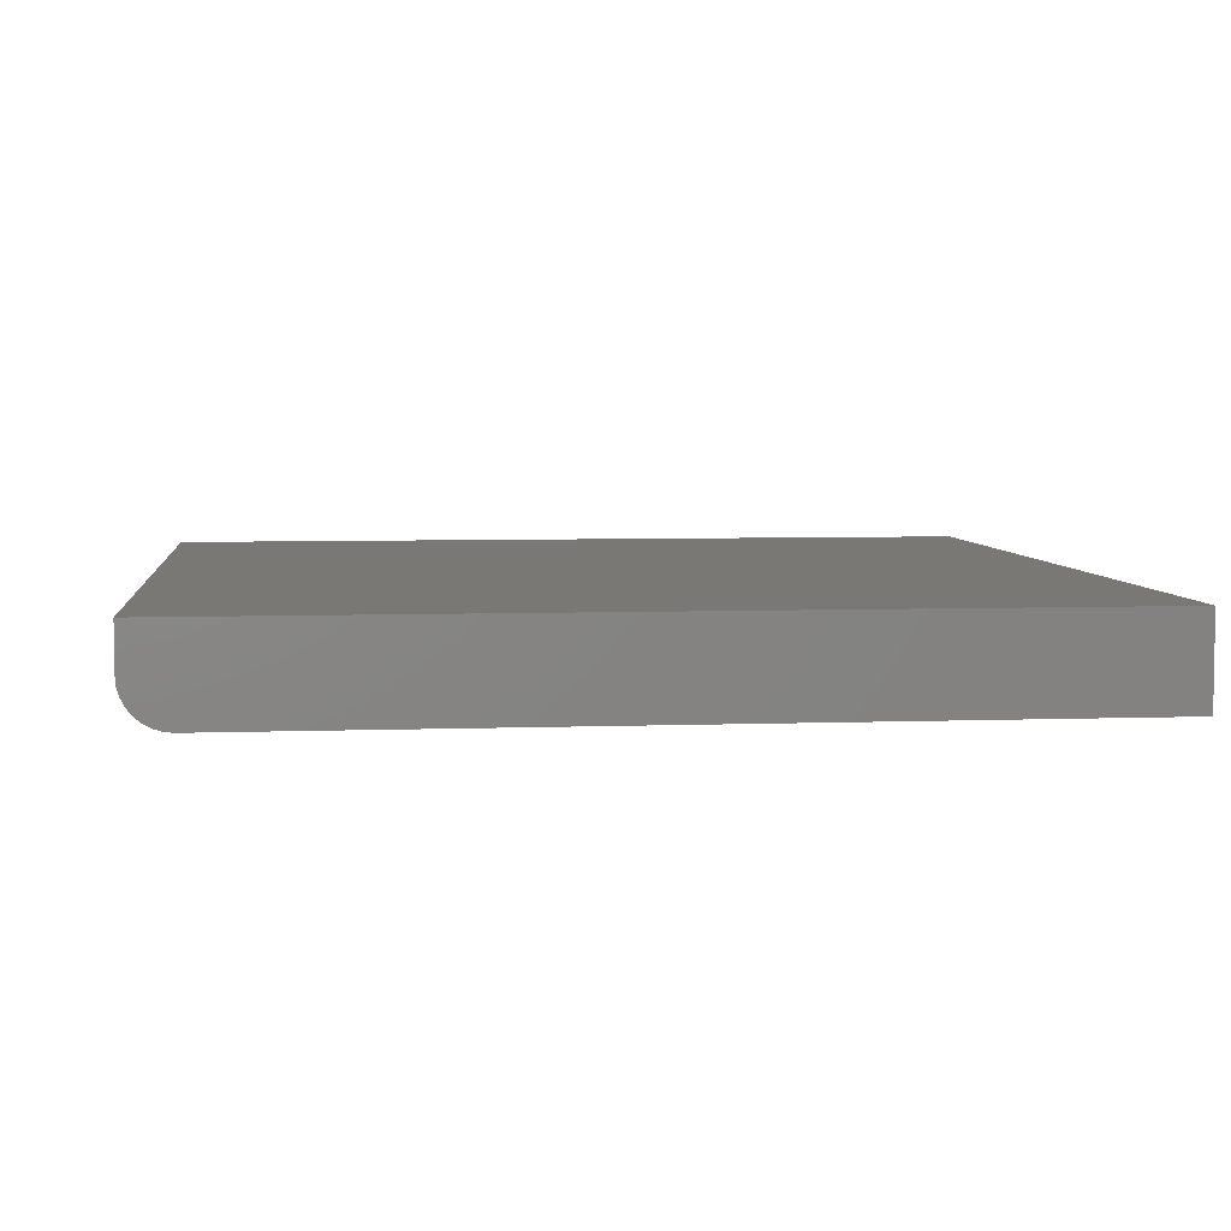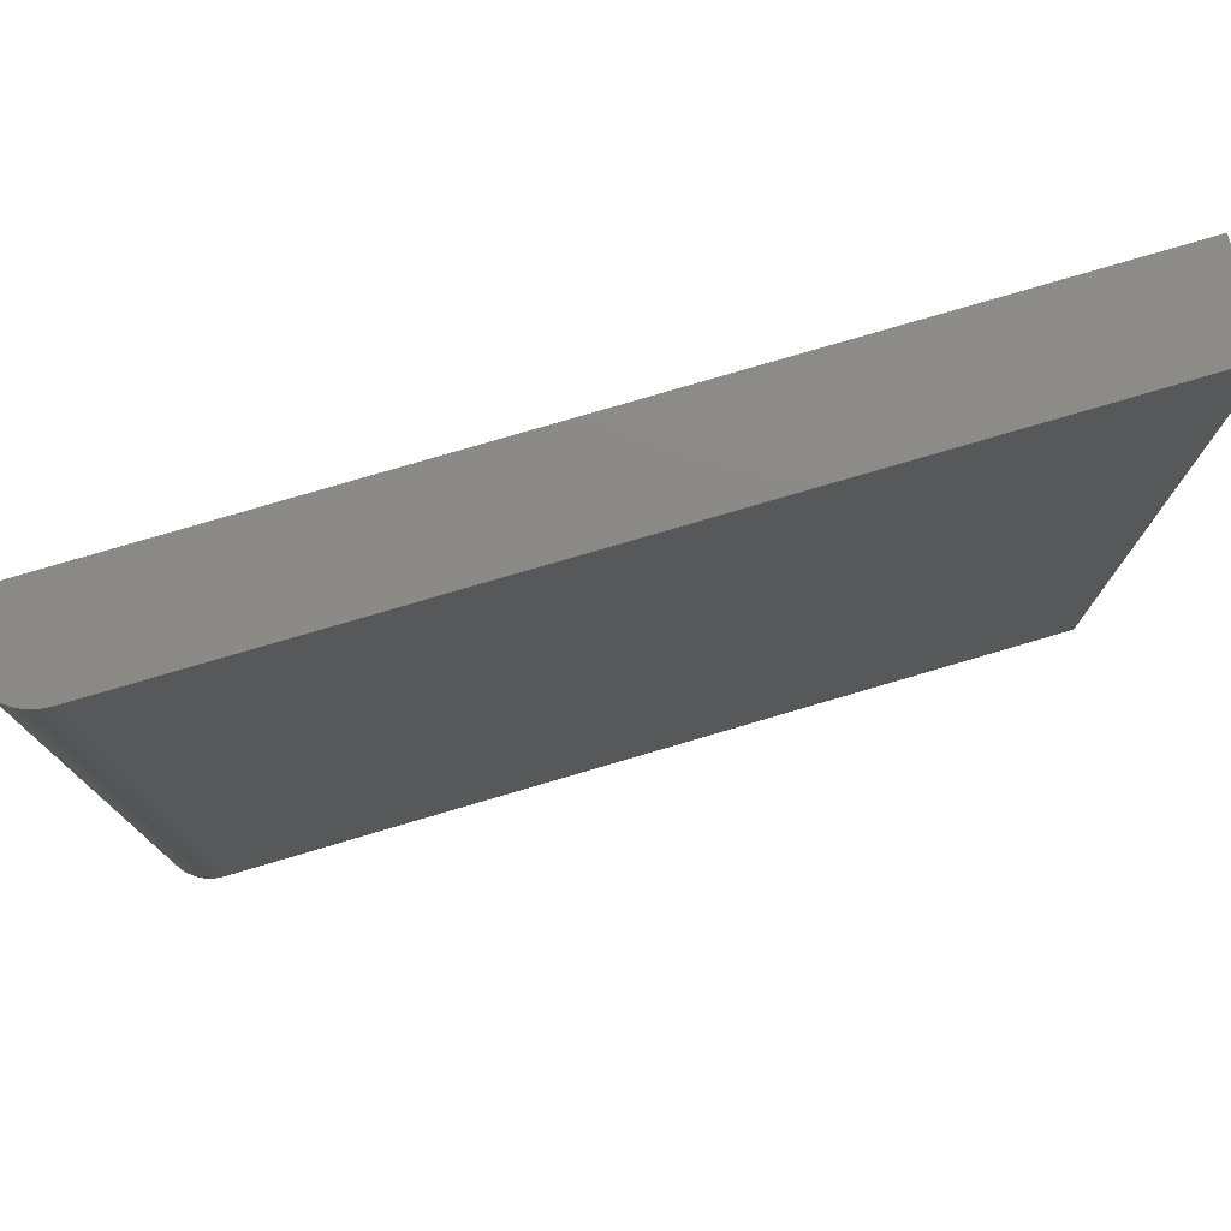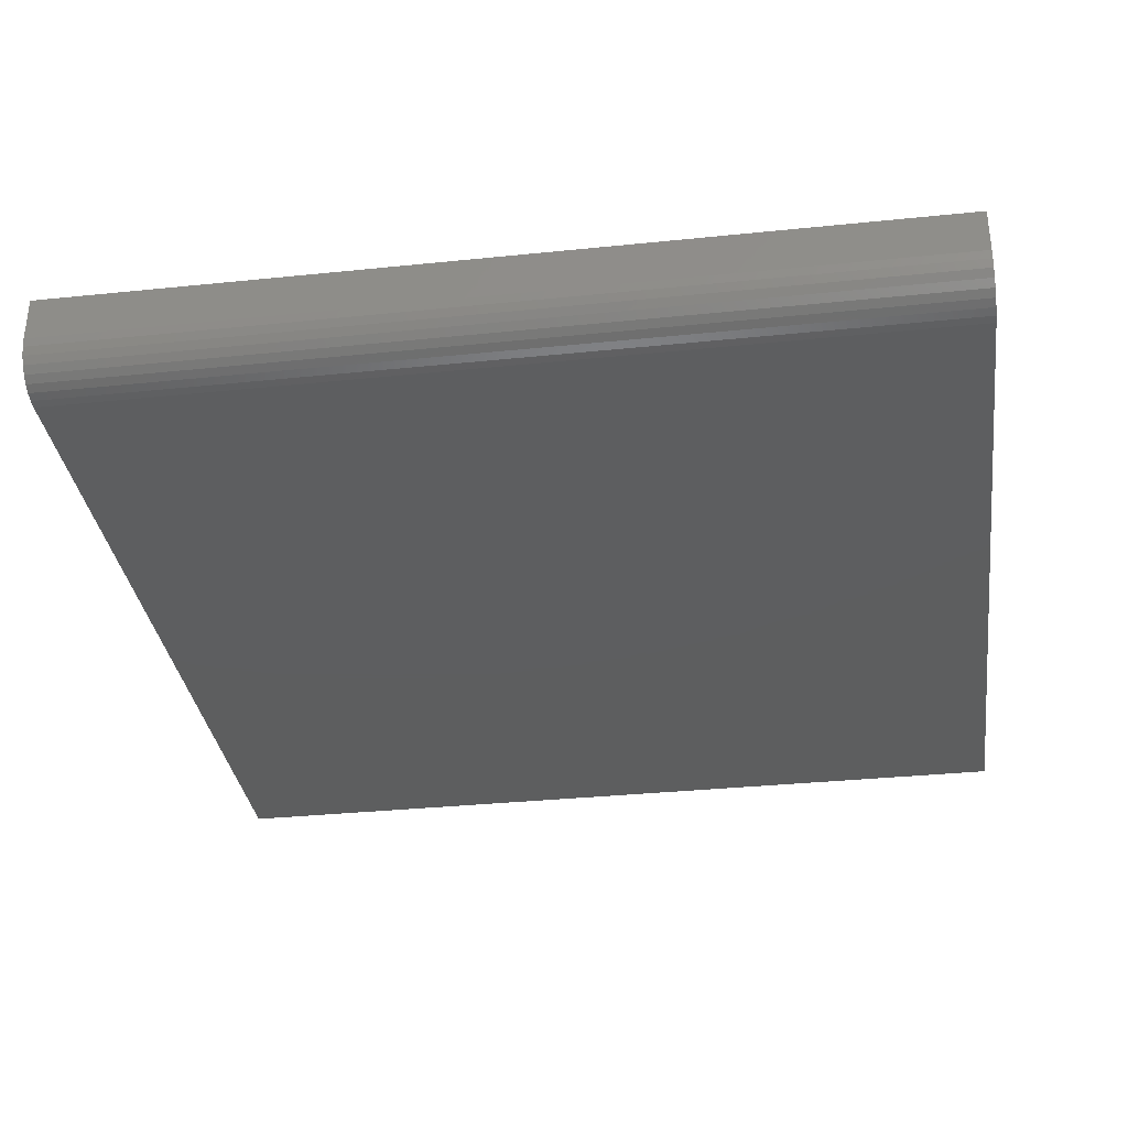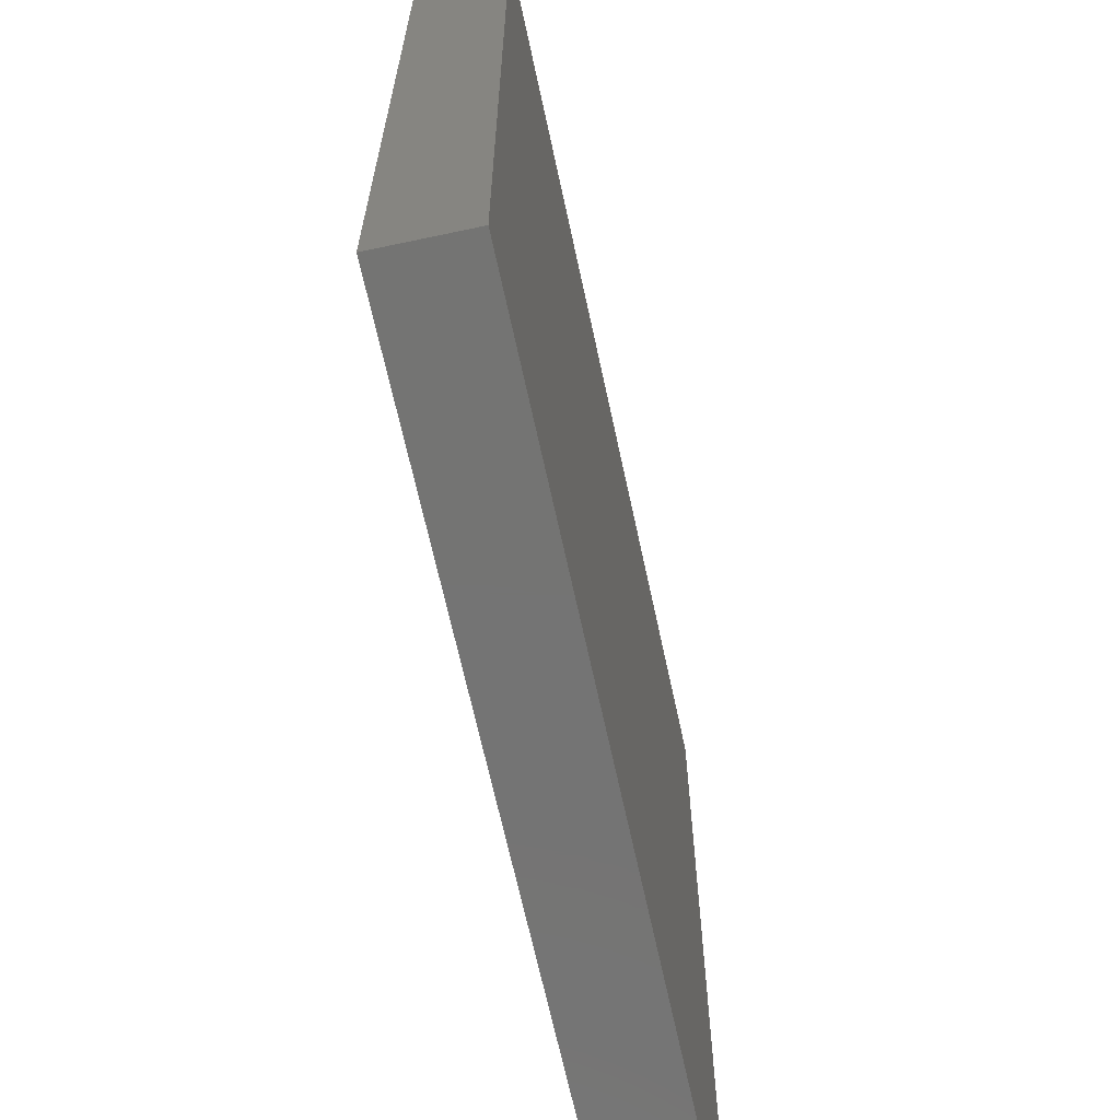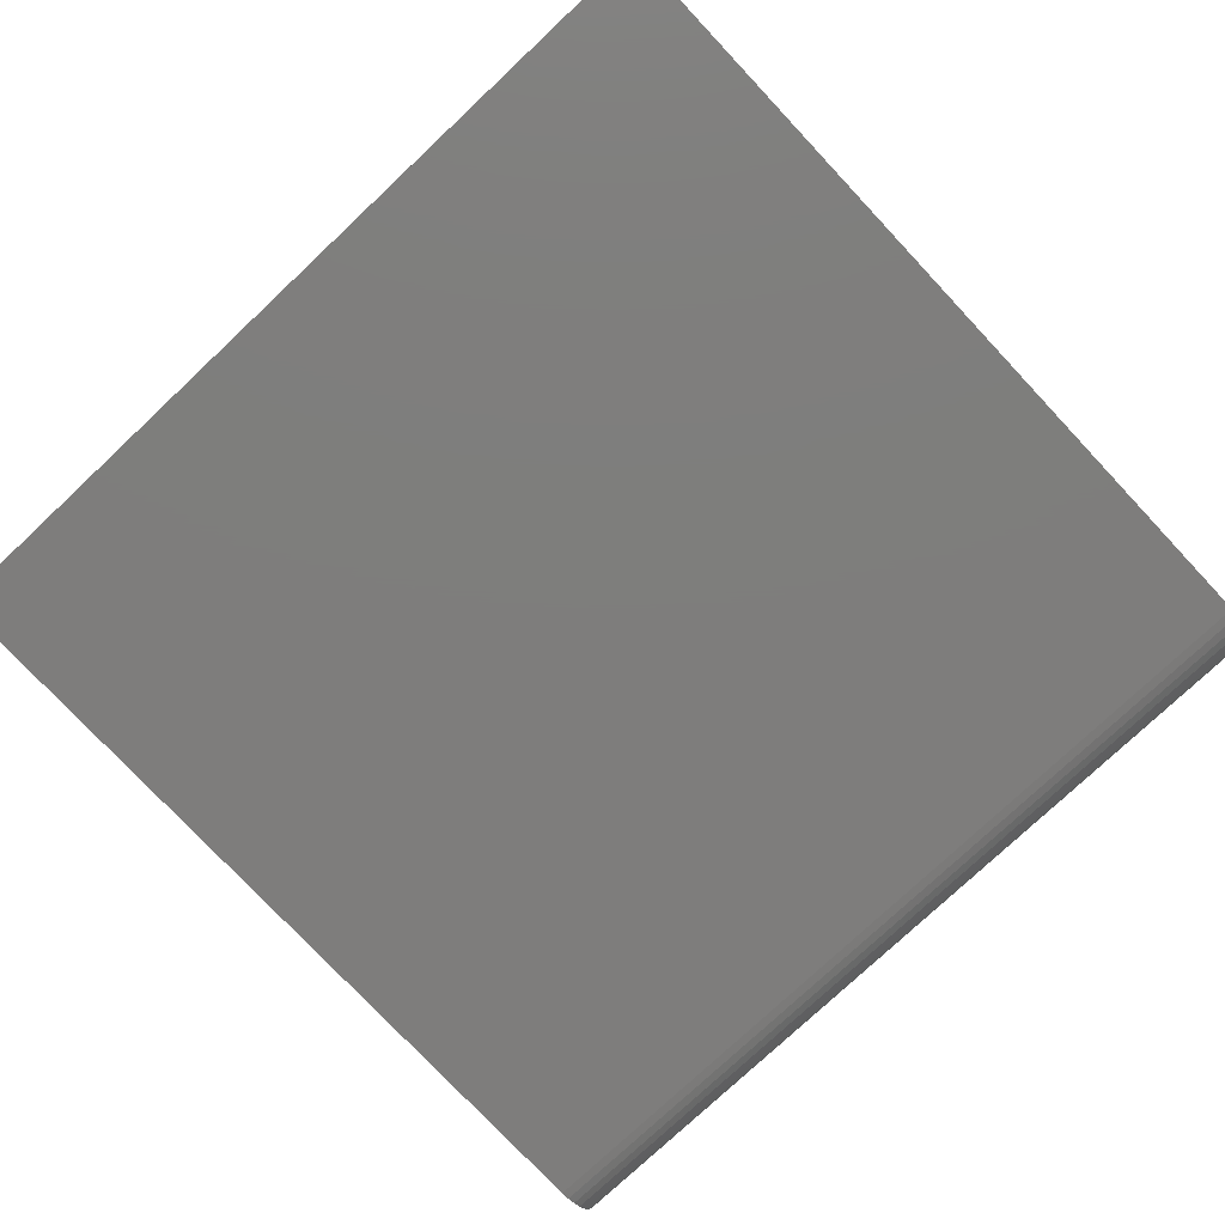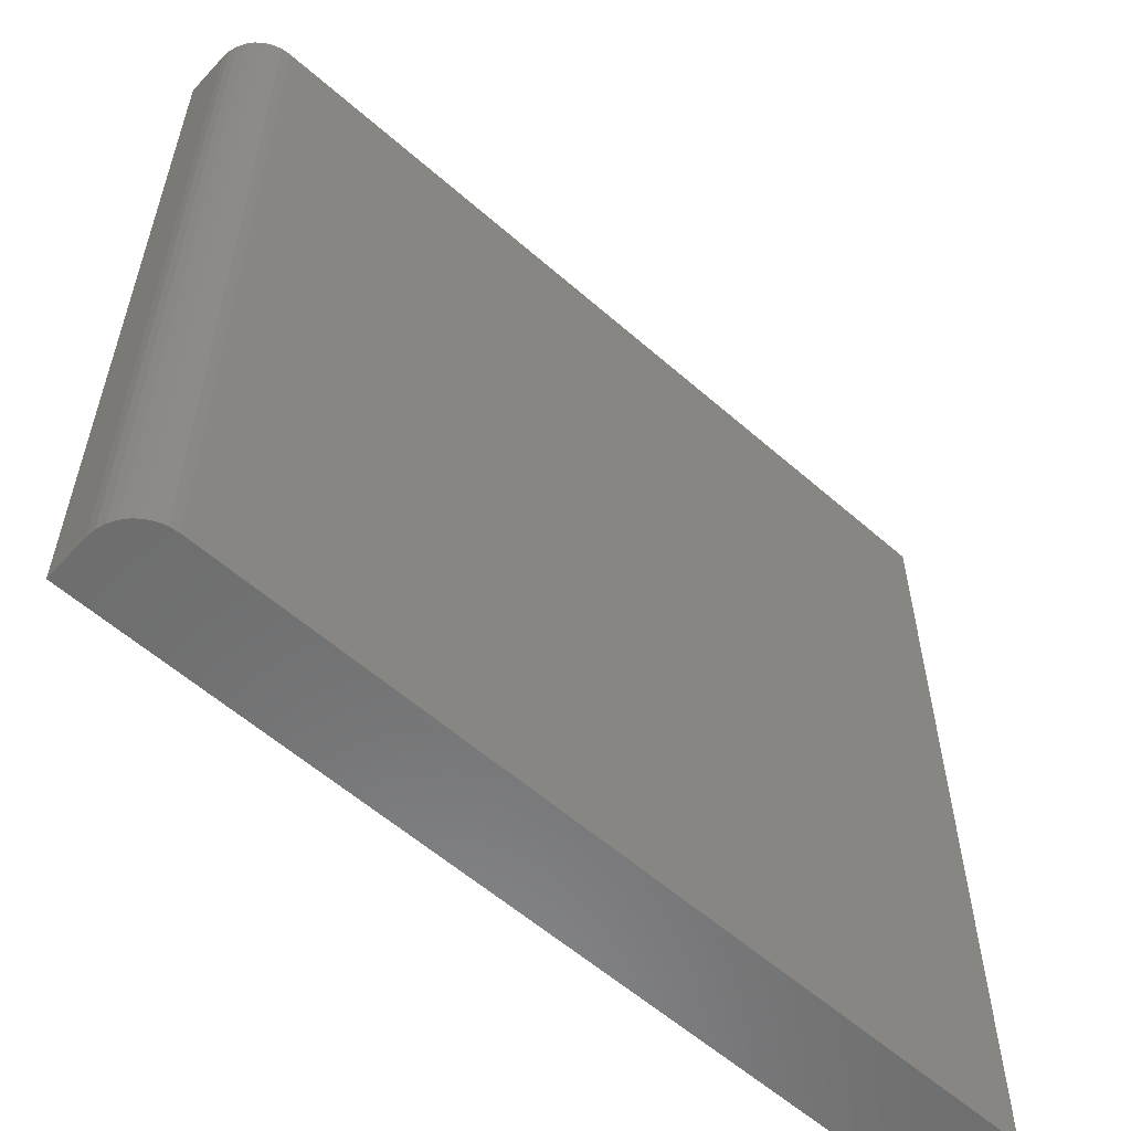
<metadata>
{"format":"stl","ext":"stl","renderer":"f3d","projection":"perspective","resolution":1024,"background":"white","views":[{"elev":5.5,"azim":173.5,"up":"+Z"},{"elev":77.9,"azim":163.6,"up":"+Y"},{"elev":-33.6,"azim":98.0,"up":"+Z"},{"elev":-66.1,"azim":-77.9,"up":"+Y"},{"elev":-77.4,"azim":-46.8,"up":"+Z"},{"elev":-58.2,"azim":137.8,"up":"+Y"}]}
</metadata>
<code>
# stl→obj: 24 verts, 44 faces
v -0.007812 -0.3125 0
v -0.007812 0.4453 0
v 0.7109 -0.3125 0
v 0.7109 0.4453 0
v 0.75 0.4453 0.03906
v 0.747 0.4453 0.02411
v 0.75 0.4453 0.07812
v 0.7492 0.4453 0.03144
v 0.7386 0.4453 0.01144
v 0.7326 0.4453 0.006583
v 0.7259 0.4453 0.002973
v 0.7186 0.4453 0.0007506
v -0.007812 0.4453 0.07812
v 0.7434 0.4453 0.01736
v 0.75 -0.3125 0.07812
v 0.75 -0.3125 0.03906
v 0.747 -0.3125 0.02411
v 0.7492 -0.3125 0.03144
v -0.007812 -0.3125 0.07812
v 0.7186 -0.3125 0.0007506
v 0.7259 -0.3125 0.002973
v 0.7326 -0.3125 0.006583
v 0.7386 -0.3125 0.01144
v 0.7434 -0.3125 0.01736
f 1 2 3
f 3 2 4
f 5 6 7
f 5 8 6
f 9 10 11
f 7 12 4
f 7 4 2
f 7 2 13
f 12 7 6
f 12 6 14
f 12 14 9
f 12 9 11
f 15 16 7
f 7 16 5
f 16 17 18
f 15 19 1
f 15 1 3
f 15 3 20
f 15 20 21
f 15 21 22
f 15 22 23
f 15 23 24
f 15 24 17
f 15 17 16
f 3 4 20
f 20 4 12
f 20 12 21
f 21 12 11
f 21 11 22
f 22 11 10
f 22 10 23
f 23 10 9
f 23 9 24
f 24 9 14
f 24 14 17
f 17 14 6
f 17 6 18
f 18 6 8
f 18 8 16
f 16 8 5
f 19 15 13
f 13 15 7
f 13 2 19
f 19 2 1

</code>
